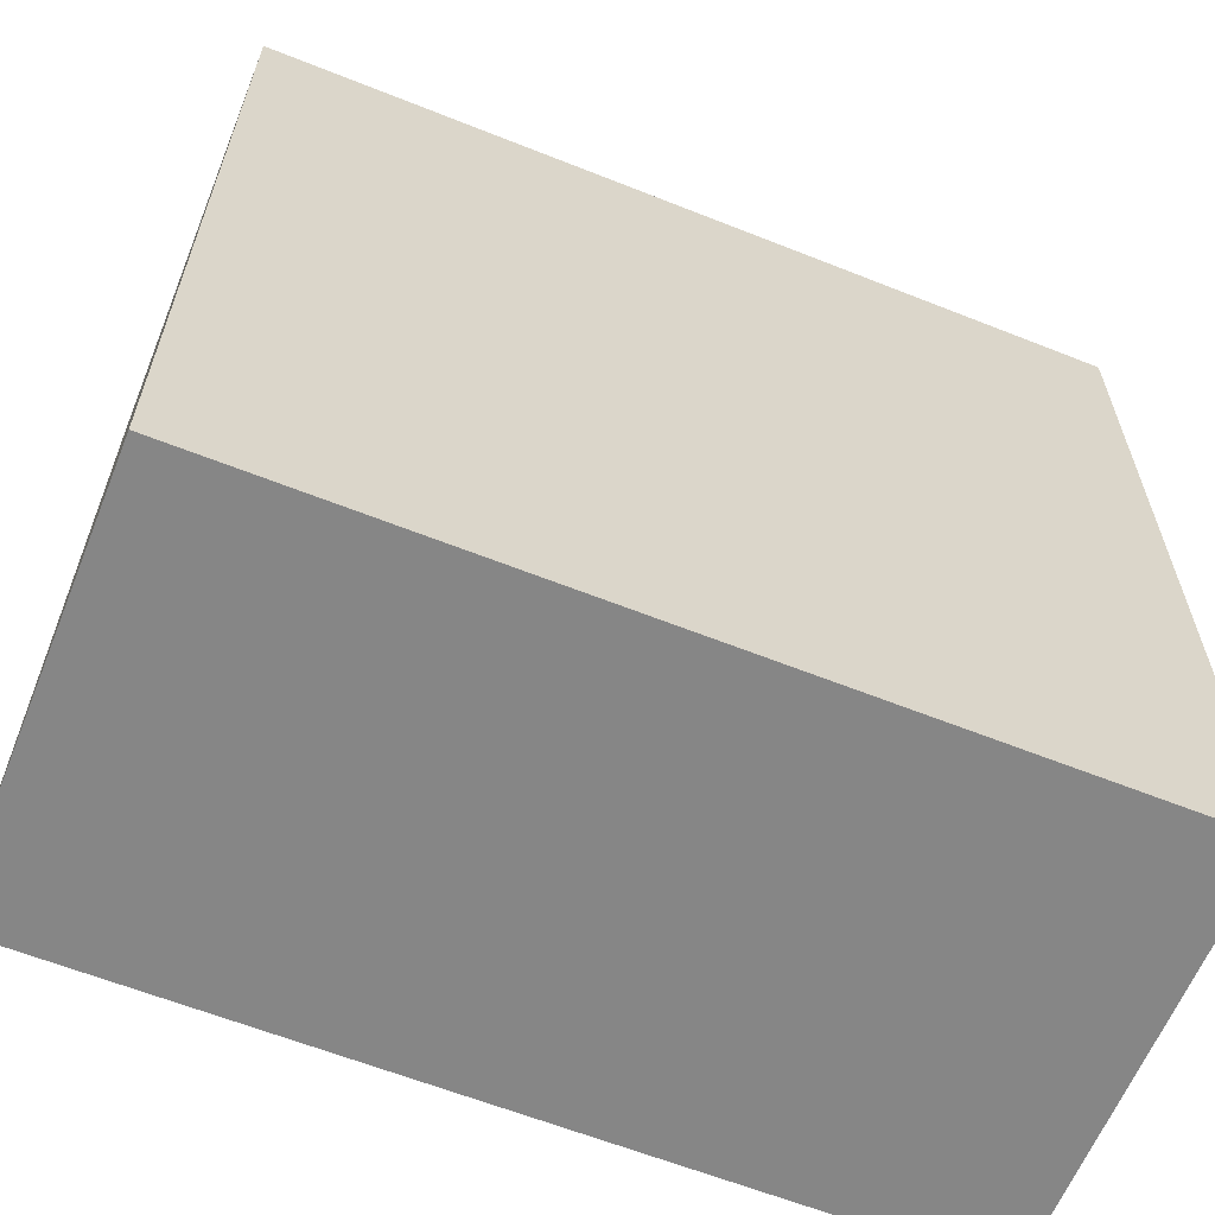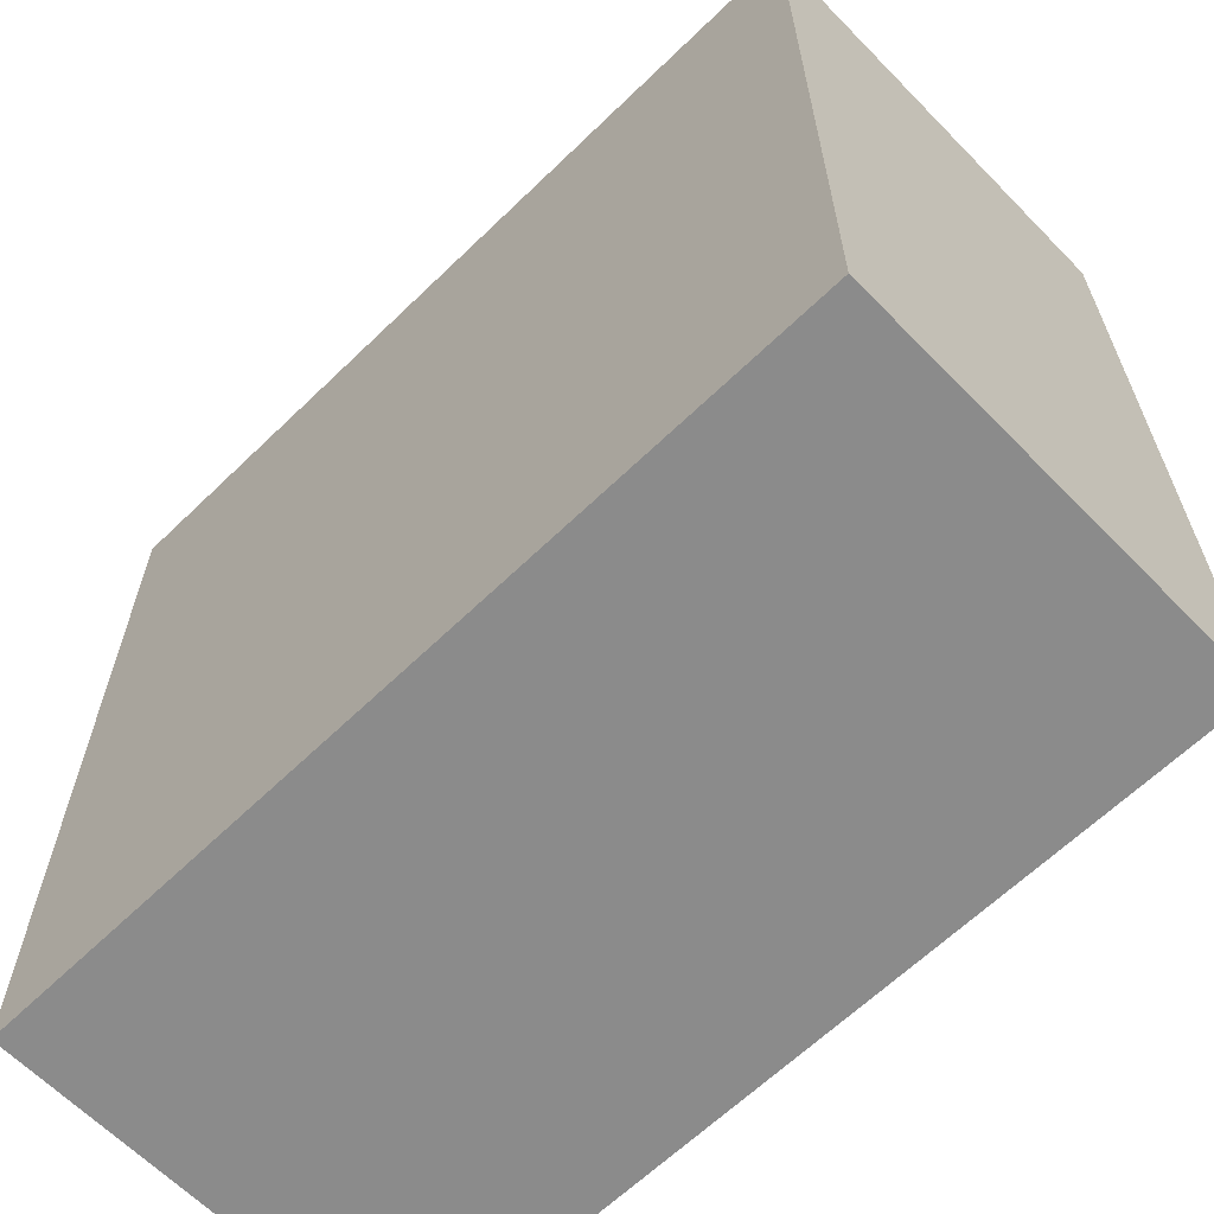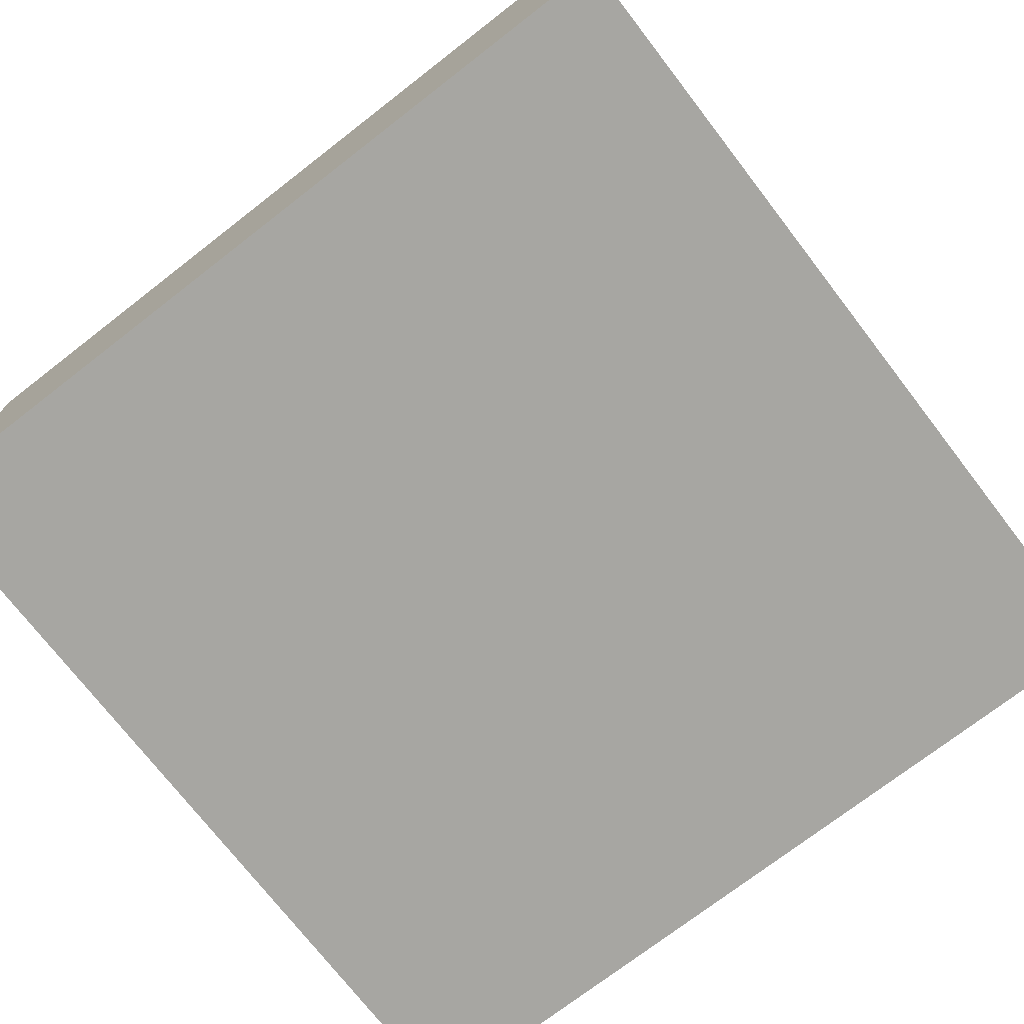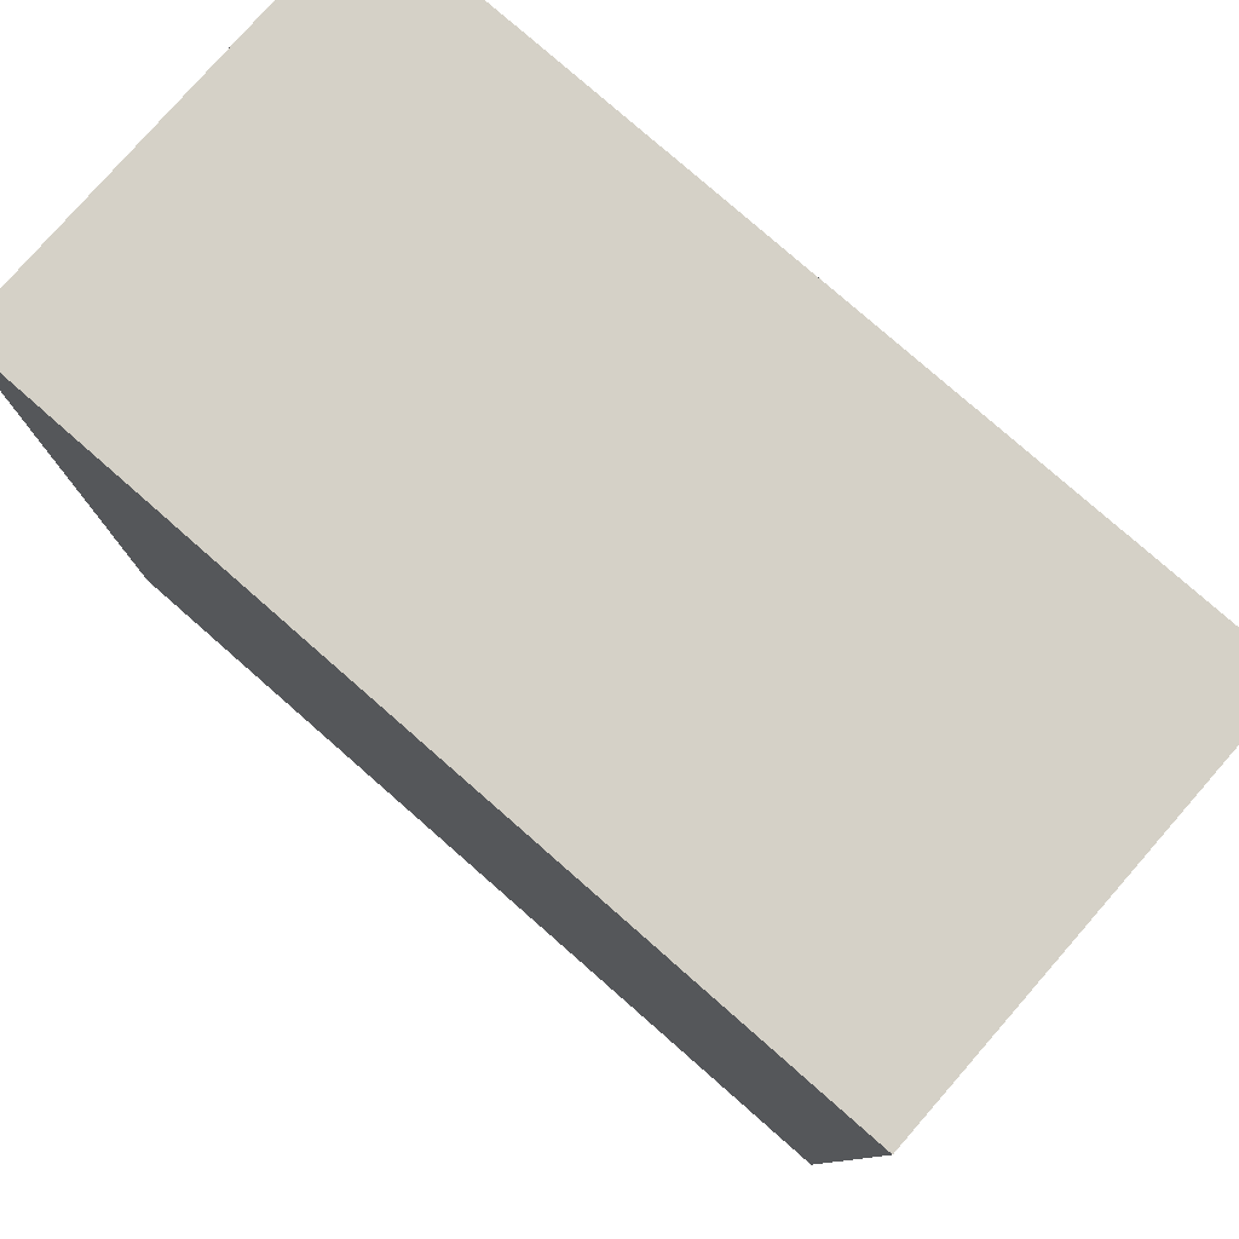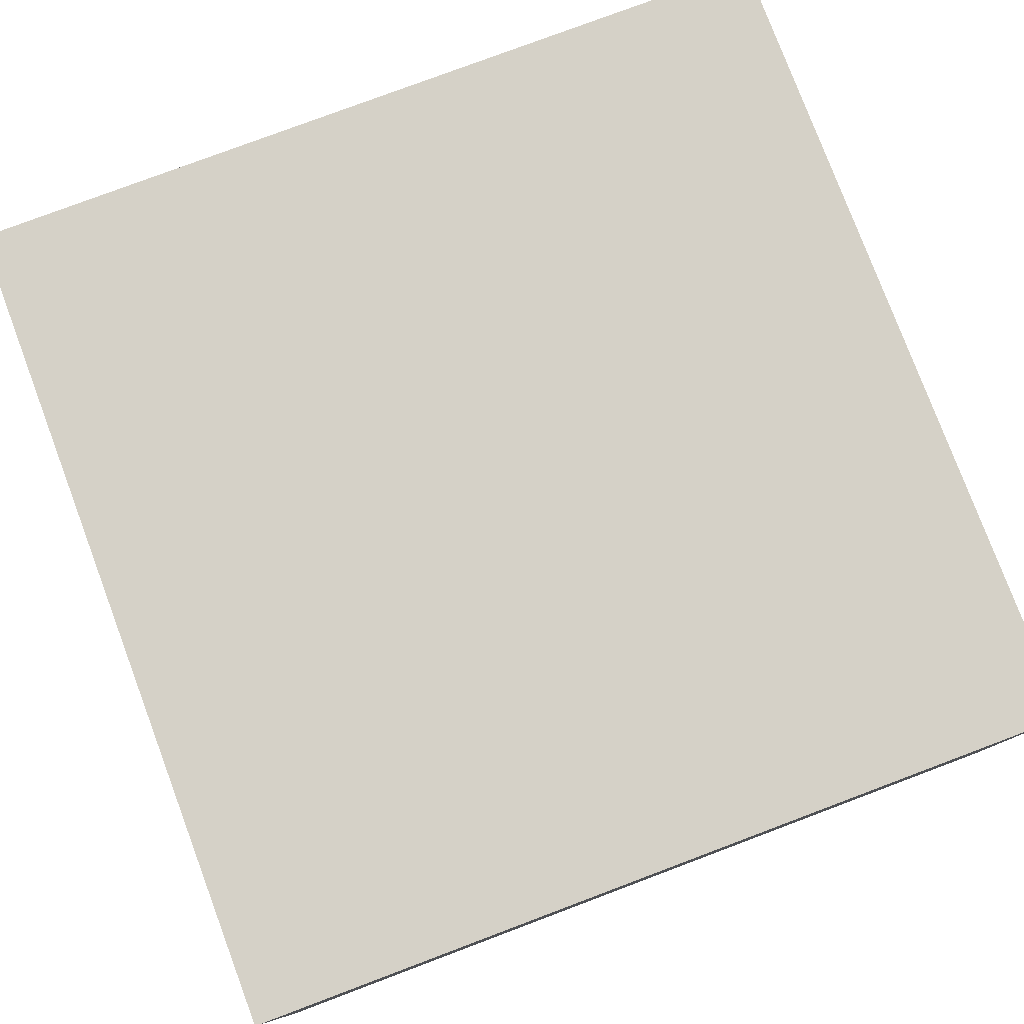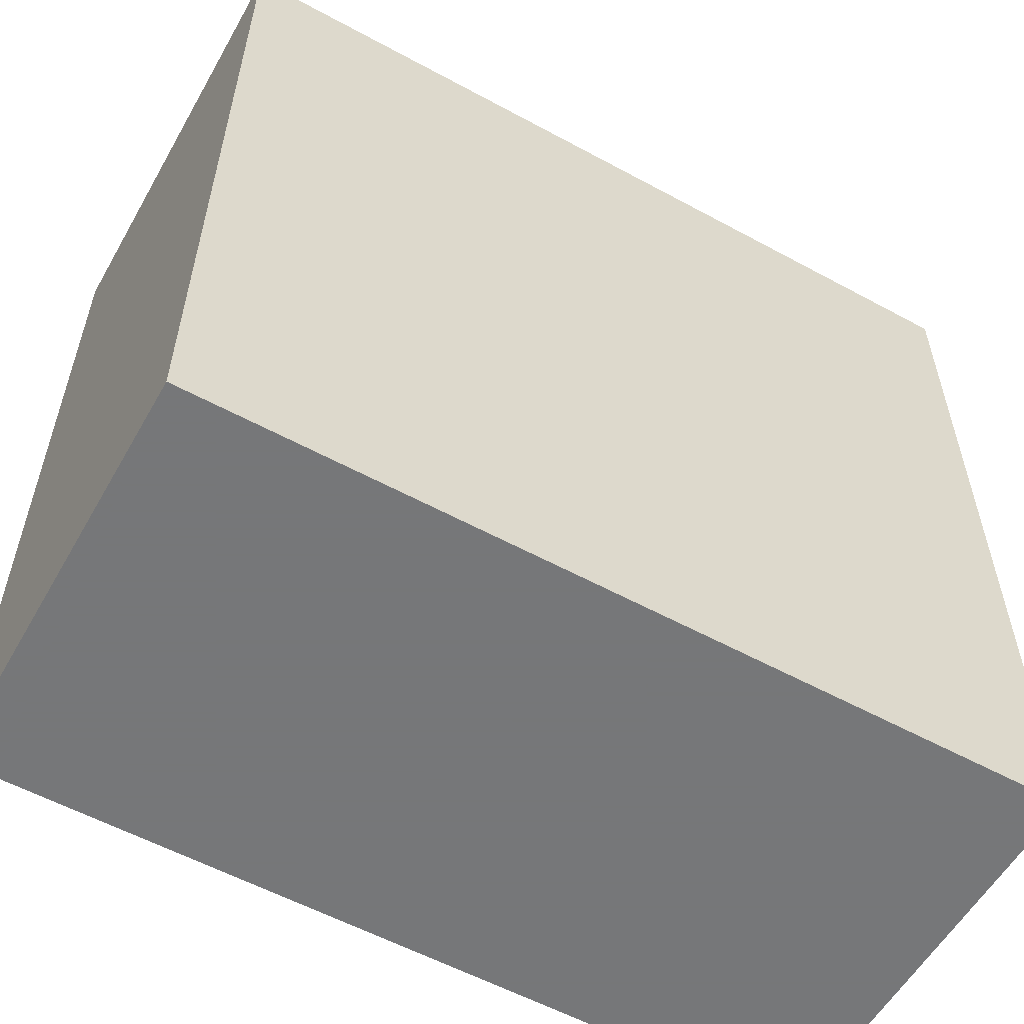
<metadata>
{"format":"obj","ext":"obj","renderer":"f3d","projection":"perspective","resolution":1024,"background":"white","views":[{"elev":-62.2,"azim":-22.0,"up":"+Y"},{"elev":-63.8,"azim":-135.7,"up":"+Y"},{"elev":-74.0,"azim":127.7,"up":"+Z"},{"elev":79.2,"azim":-138.8,"up":"+Y"},{"elev":79.0,"azim":-20.6,"up":"+Z"},{"elev":-57.1,"azim":150.5,"up":"+Y"}]}
</metadata>
<code>
v 0 0 0
v 0 32 0
v 0 0 16
v 0 32 16
v 32 0 0
v 32 0 16
v 32 32 0
v 32 32 16
f 3 2 1
f 3 4 2
f 6 1 5
f 6 3 1
f 4 7 2
f 4 8 7
f 8 5 7
f 8 6 5
f 3 8 4
f 3 6 8
f 7 1 2
f 7 5 1

</code>
